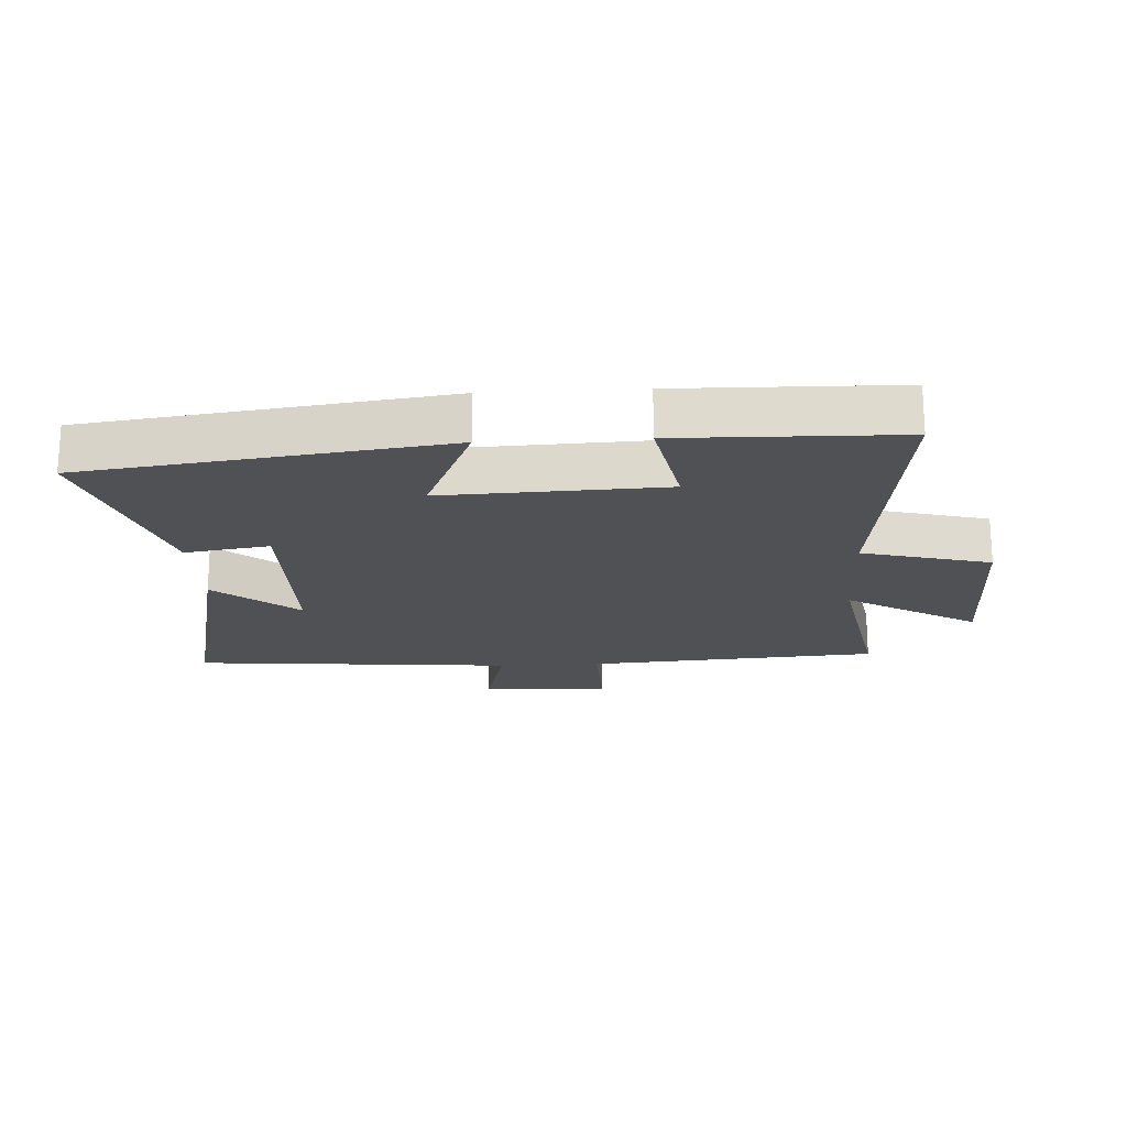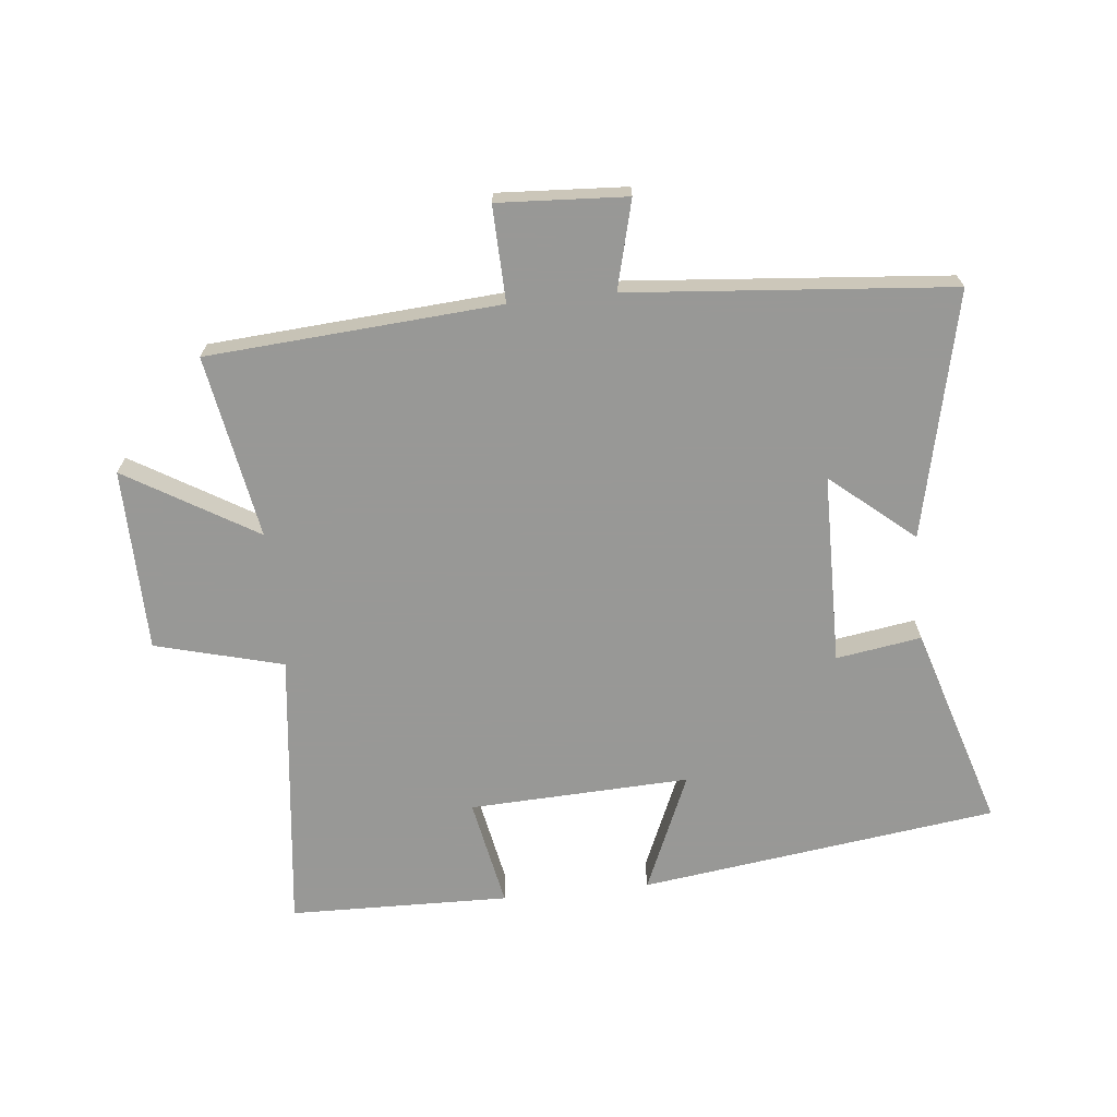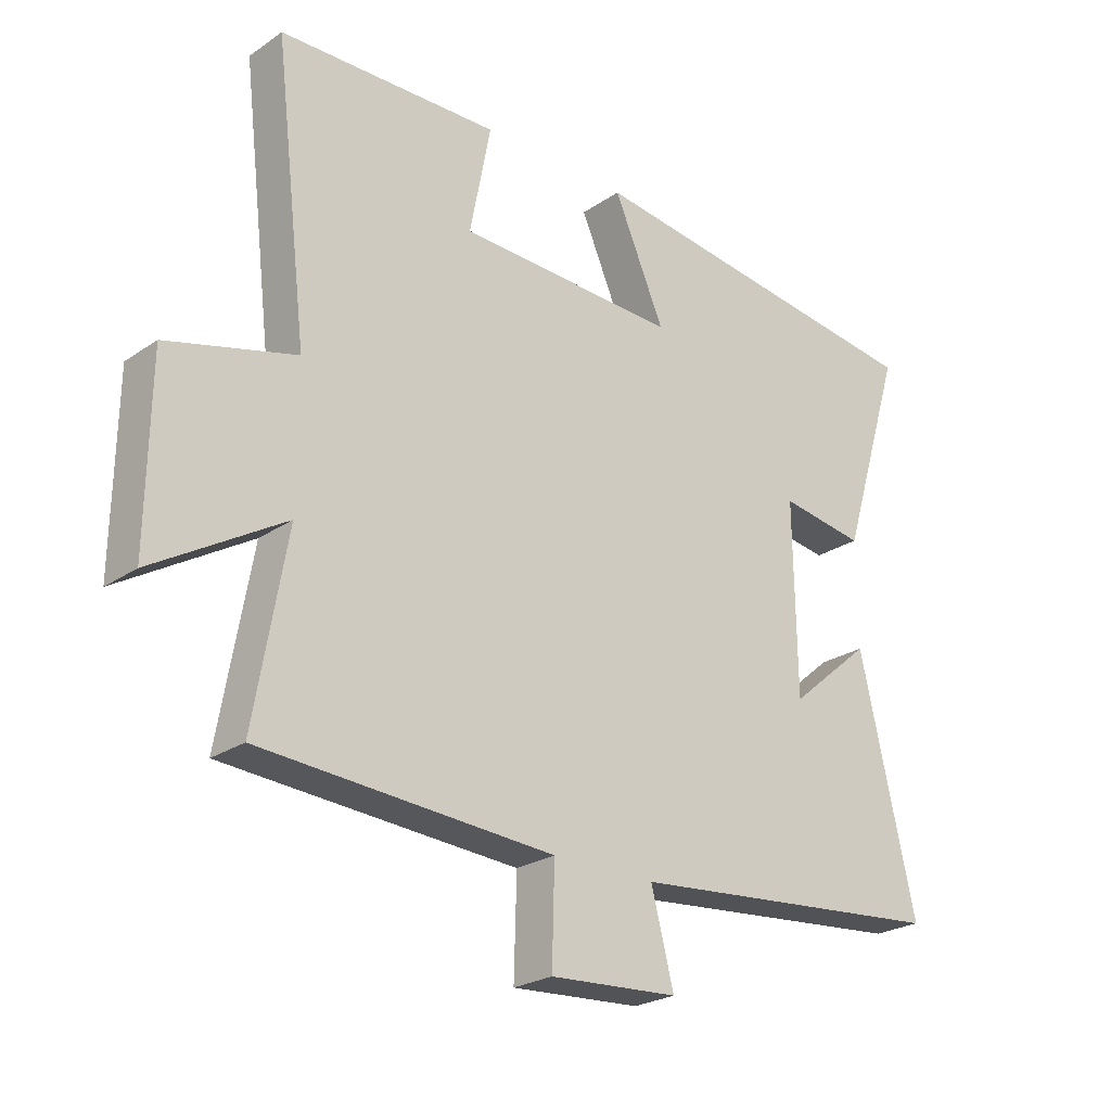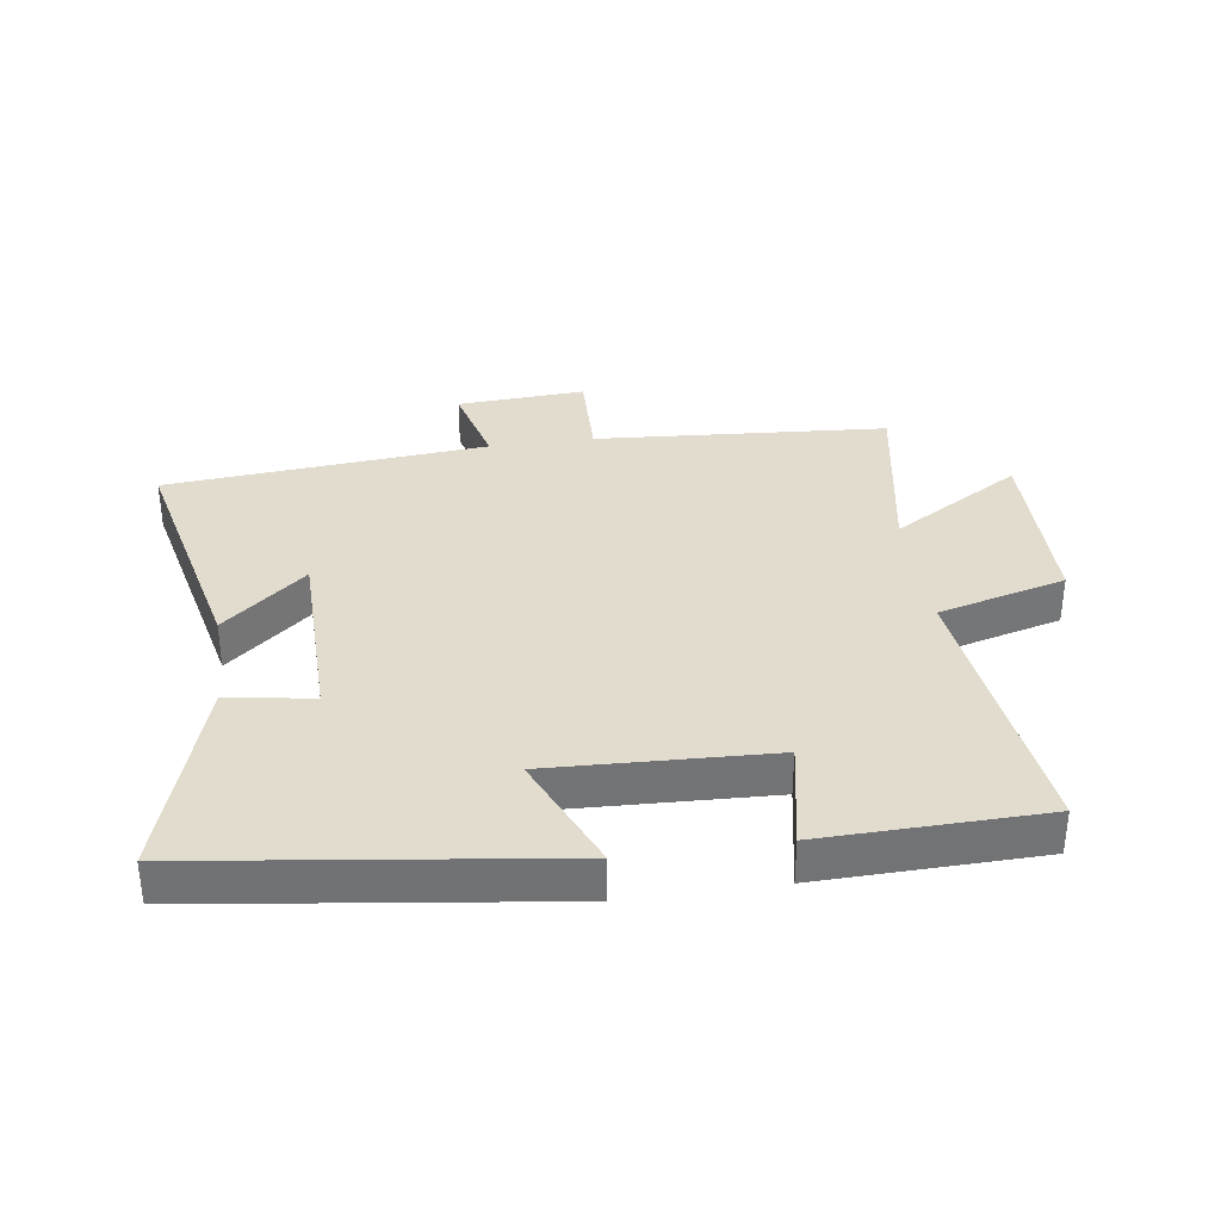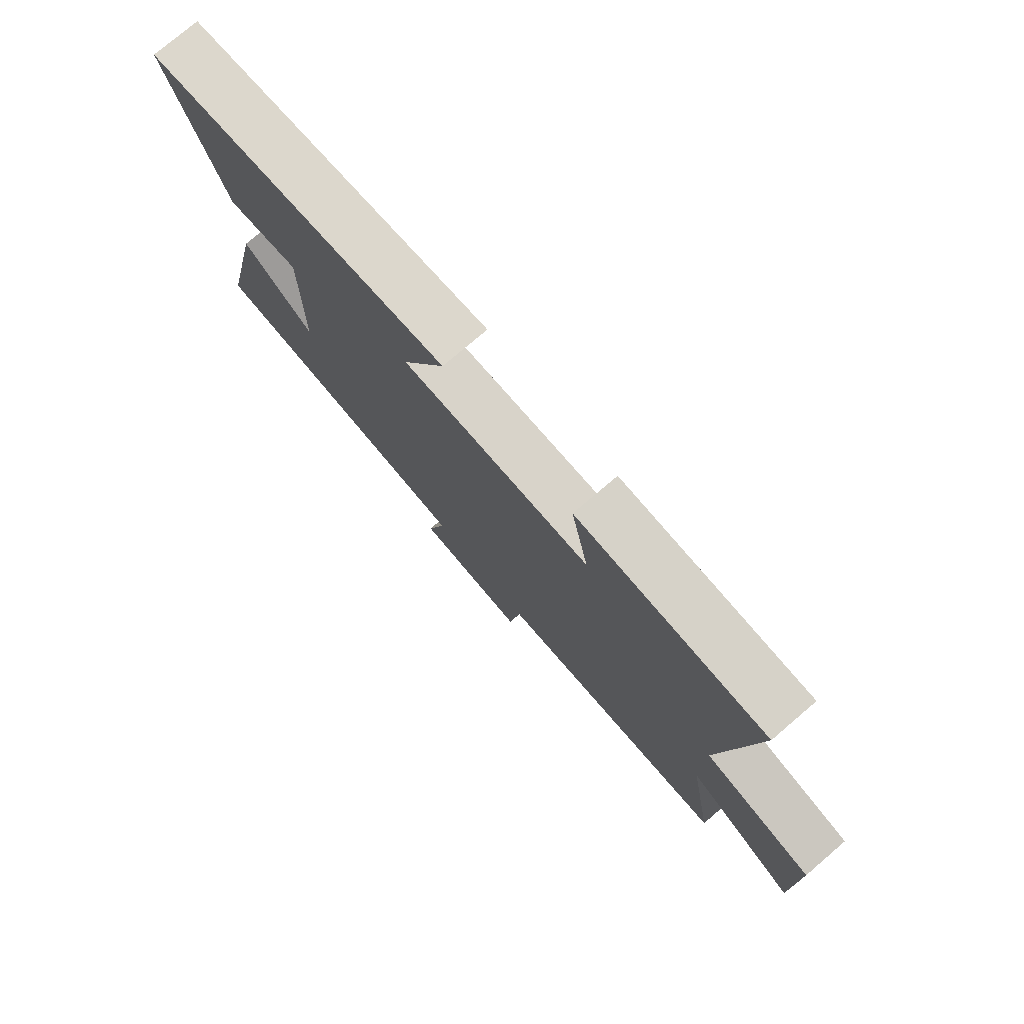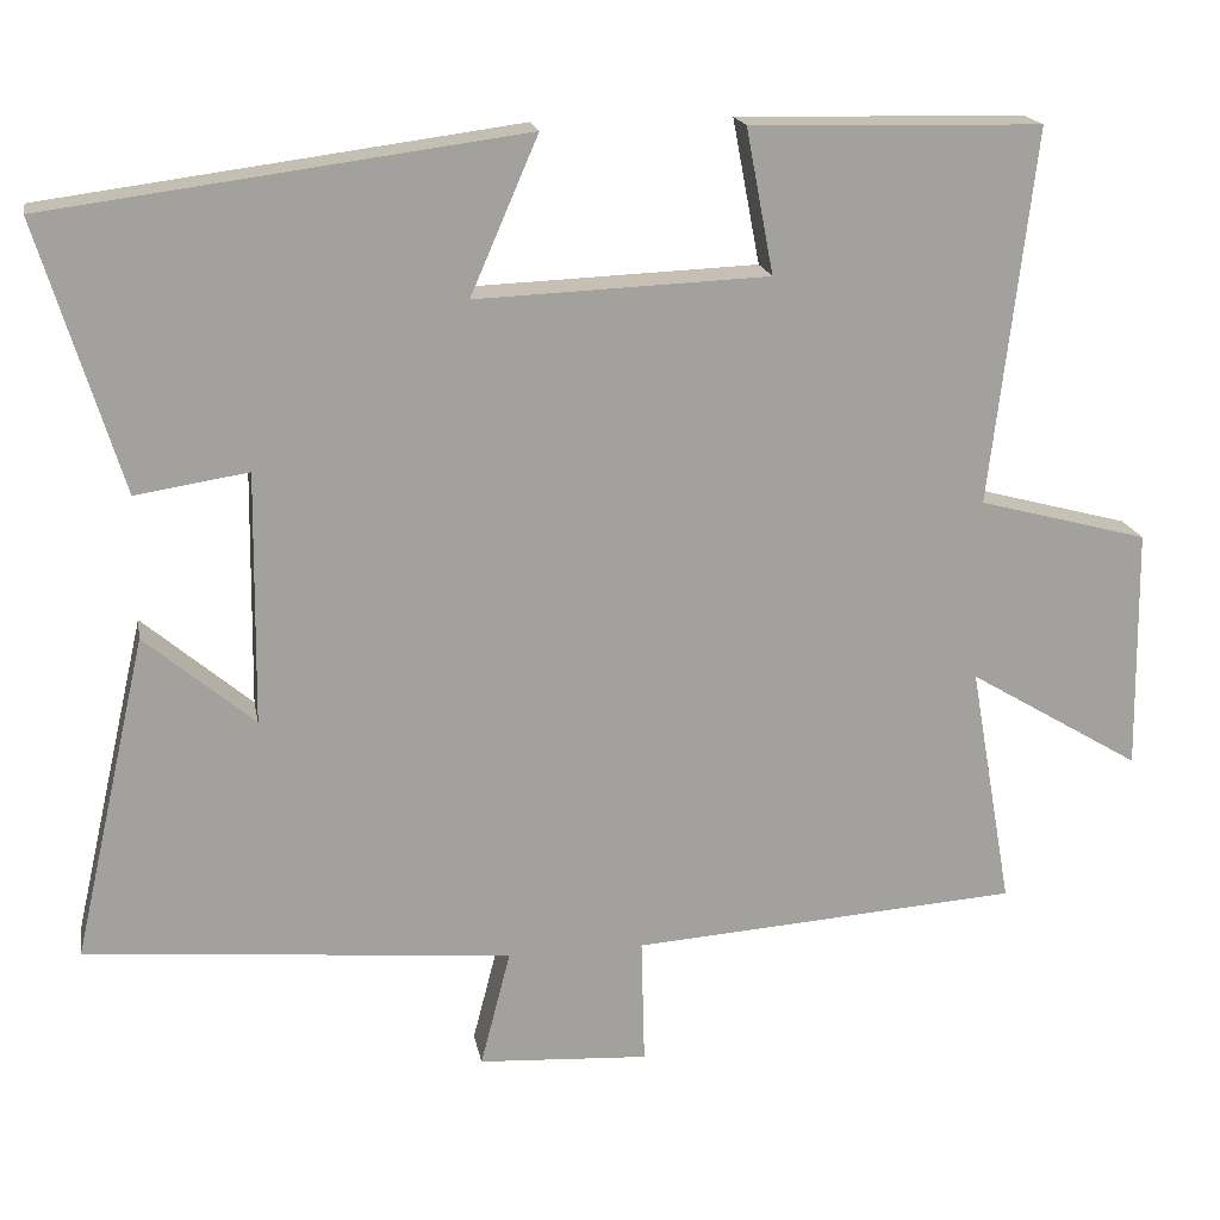
<metadata>
{"format":"obj","ext":"obj","renderer":"f3d","projection":"perspective","resolution":1024,"background":"white","views":[{"elev":-19.5,"azim":3.3,"up":"+Y"},{"elev":-68.5,"azim":-174.0,"up":"+Y"},{"elev":-24.3,"azim":138.1,"up":"+Z"},{"elev":34.6,"azim":-8.1,"up":"+Y"},{"elev":76.8,"azim":49.5,"up":"+Z"},{"elev":18.1,"azim":-10.3,"up":"+Z"}]}
</metadata>
<code>
v -0.588 0.07 -0.455
v -0.5 0.07 -0.067
v -0.369 0.07 -0.178
v -0.365 0.07 0.124
v -0.5 0.07 0.103
v -0.599 0.07 0.425
v -0.032 0.07 0.5
v -0.113 0.07 0.313
v 0.237 0.07 0.327
v 0.204 0.07 0.5
v 0.553 0.07 0.492
v 0.5 0.07 0.044
v 0.703 0.07 -0.01
v 0.707 0.07 -0.3
v 0.5 0.07 -0.176
v 0.551 0.07 -0.467
v 0.087 0.07 -0.5
v 0.091 0.07 -0.652
v -0.113 0.07 -0.64
v -0.077 0.07 -0.5
v -0.588 0 -0.455
v -0.5 0 -0.067
v -0.369 0 -0.178
v -0.365 0 0.124
v -0.5 0 0.103
v -0.599 0 0.425
v -0.032 0 0.5
v -0.113 0 0.313
v 0.237 0 0.327
v 0.204 0 0.5
v 0.553 0 0.492
v 0.5 0 0.044
v 0.703 0 -0.01
v 0.707 0 -0.3
v 0.5 0 -0.176
v 0.551 0 -0.467
v 0.087 0 -0.5
v 0.091 0 -0.652
v -0.113 0 -0.64
v -0.077 0 -0.5
f 17 18 19 20
f 17 20 1
f 16 17 1
f 15 16 1
f 12 13 14 15
f 12 15 1
f 9 10 11 12
f 8 9 12
f 6 7 8
f 5 6 8
f 4 5 8
f 3 4 8 12
f 1 2 3
f 1 3 12
f 40 39 38 37
f 21 40 37
f 21 37 36
f 21 36 35
f 35 34 33 32
f 21 35 32
f 32 31 30 29
f 32 29 28
f 28 27 26
f 28 26 25
f 28 25 24
f 32 28 24 23
f 23 22 21
f 32 23 21
f 1 21 22 2
f 2 22 23 3
f 3 23 24 4
f 4 24 25 5
f 5 25 26 6
f 6 26 27 7
f 7 27 28 8
f 8 28 29 9
f 9 29 30 10
f 10 30 31 11
f 11 31 32 12
f 12 32 33 13
f 13 33 34 14
f 14 34 35 15
f 15 35 36 16
f 16 36 37 17
f 17 37 38 18
f 18 38 39 19
f 19 39 40 20
f 20 40 21 1

</code>
